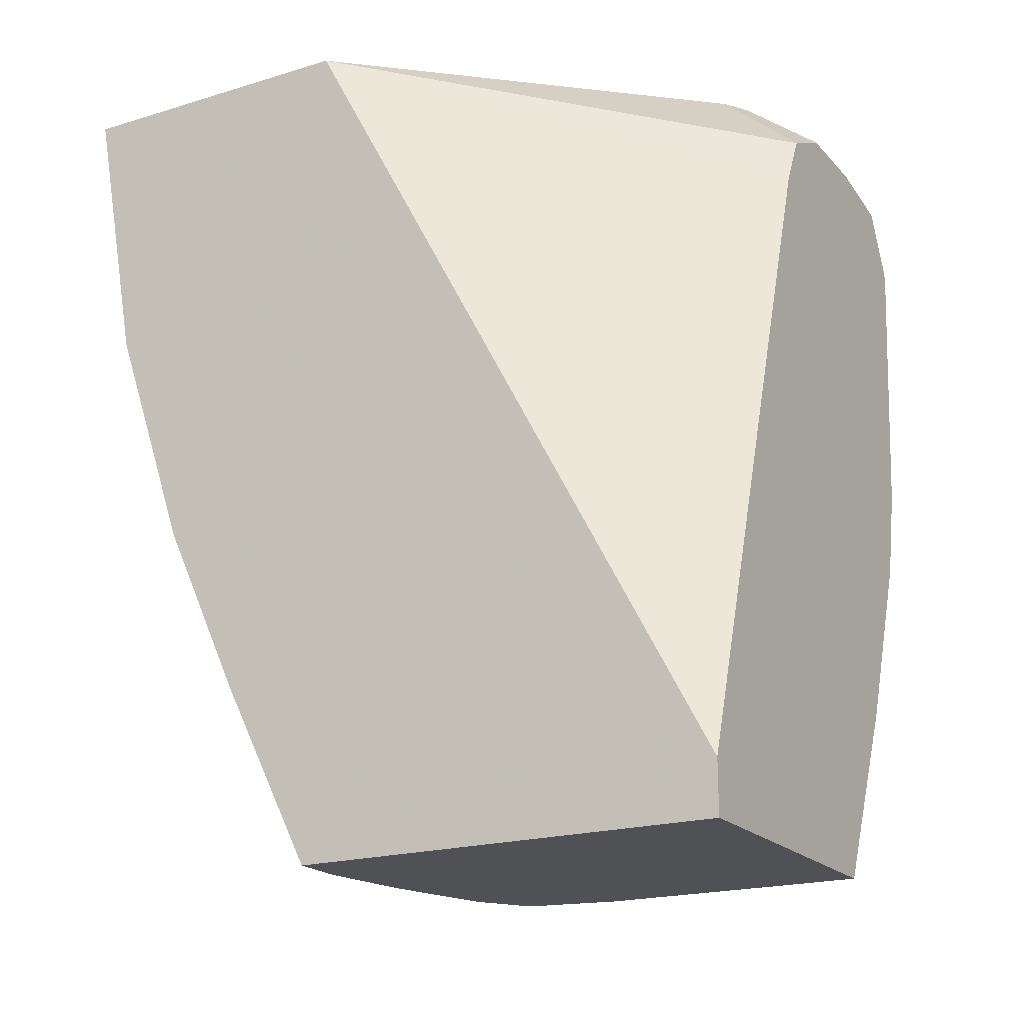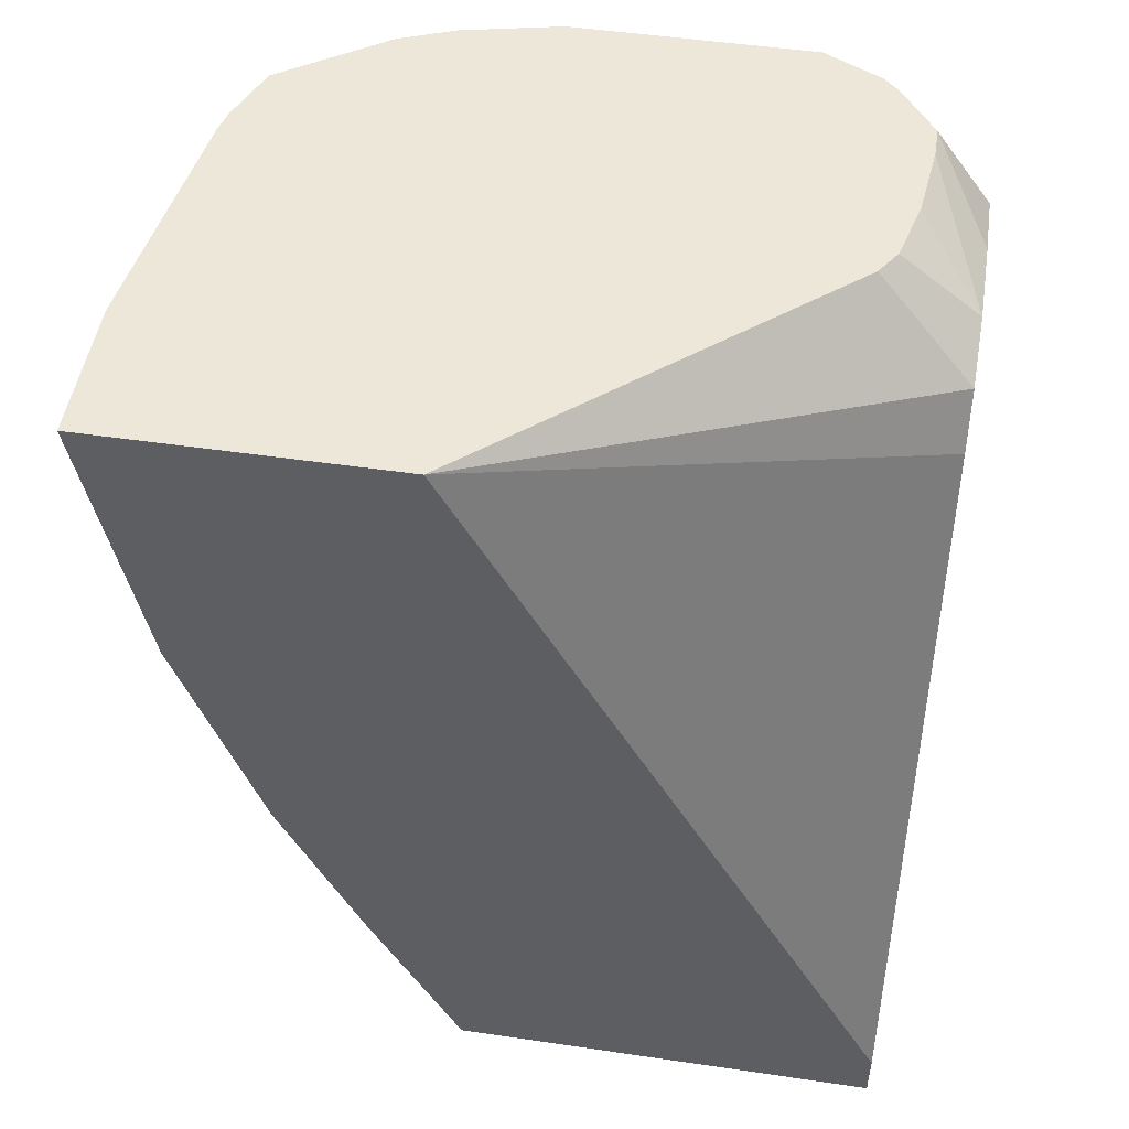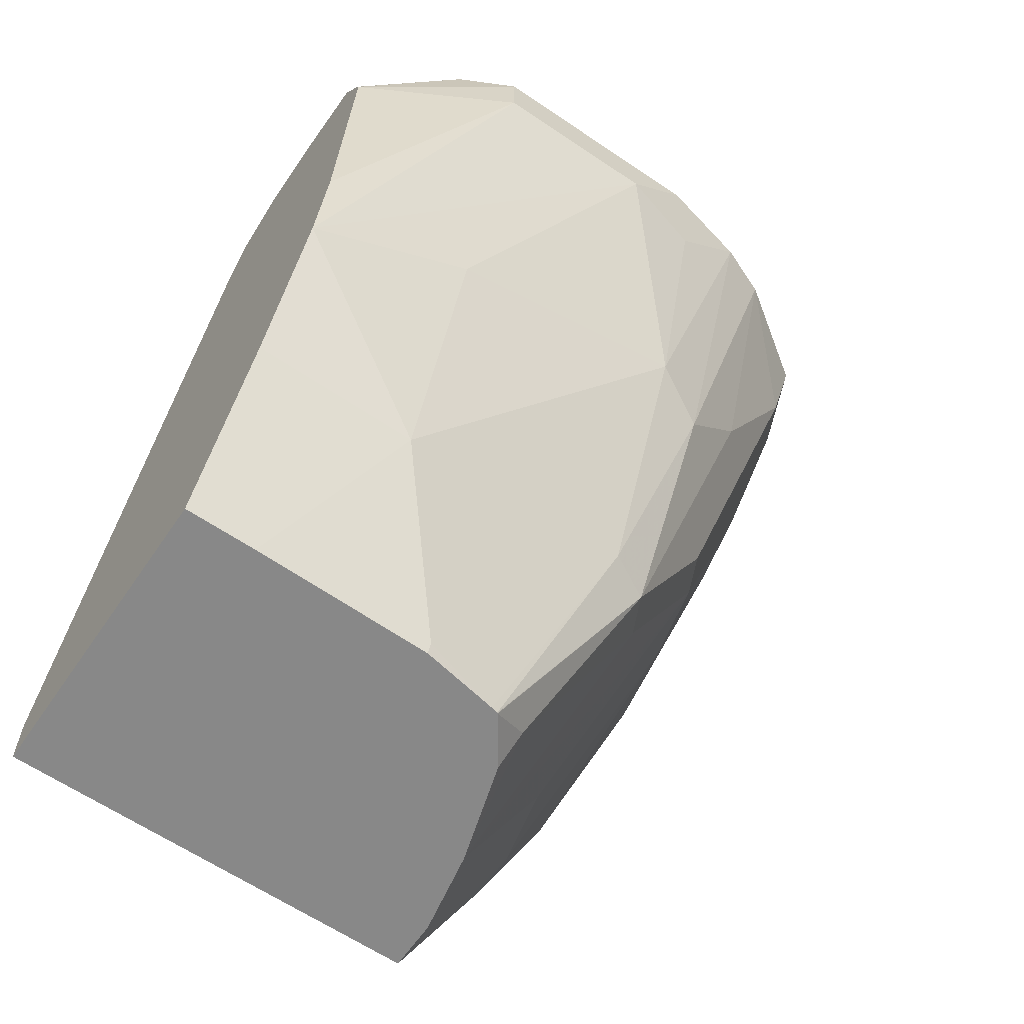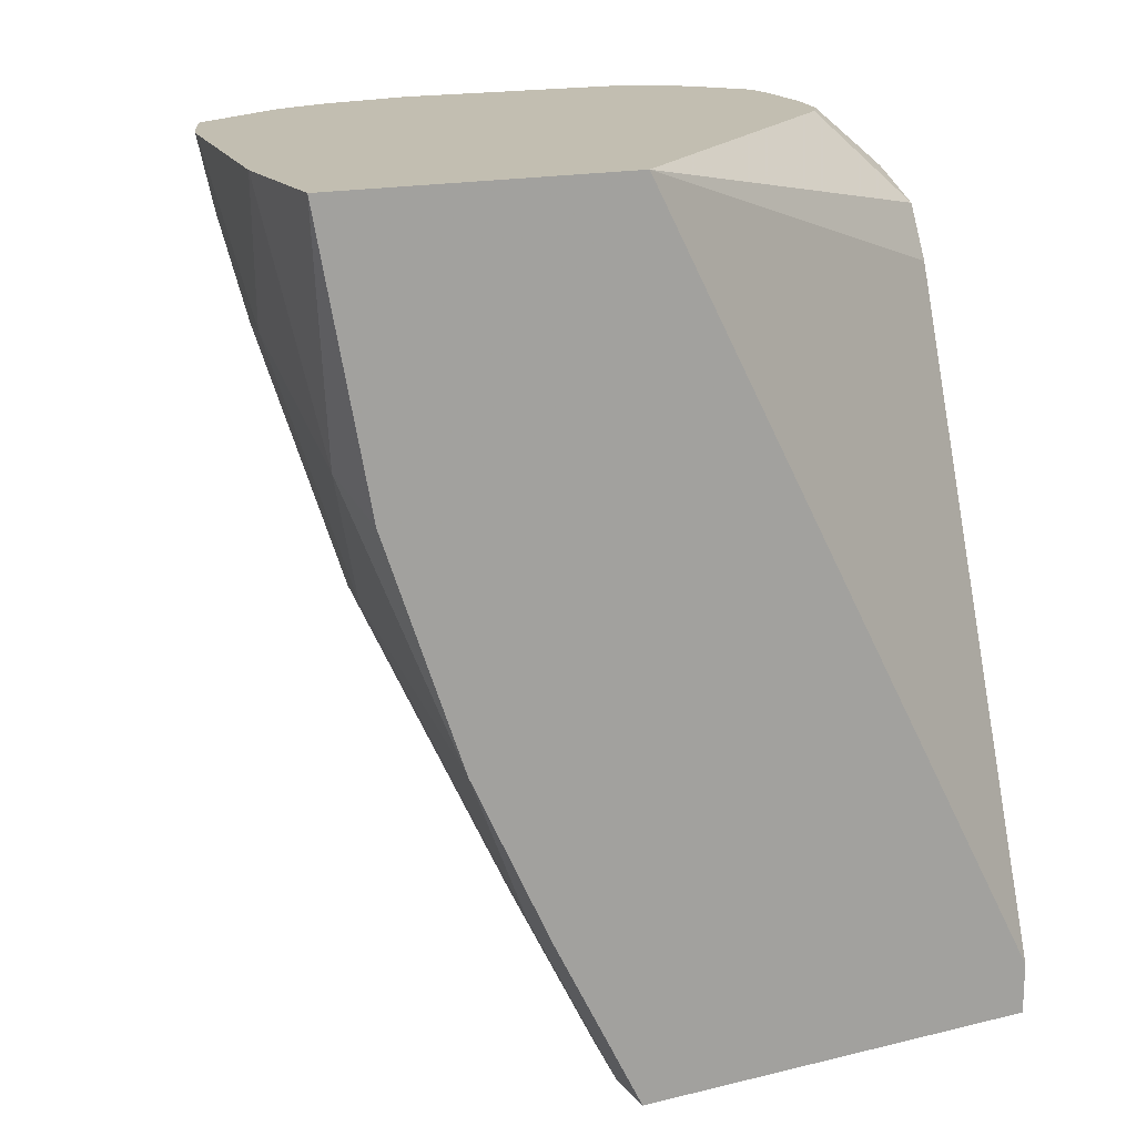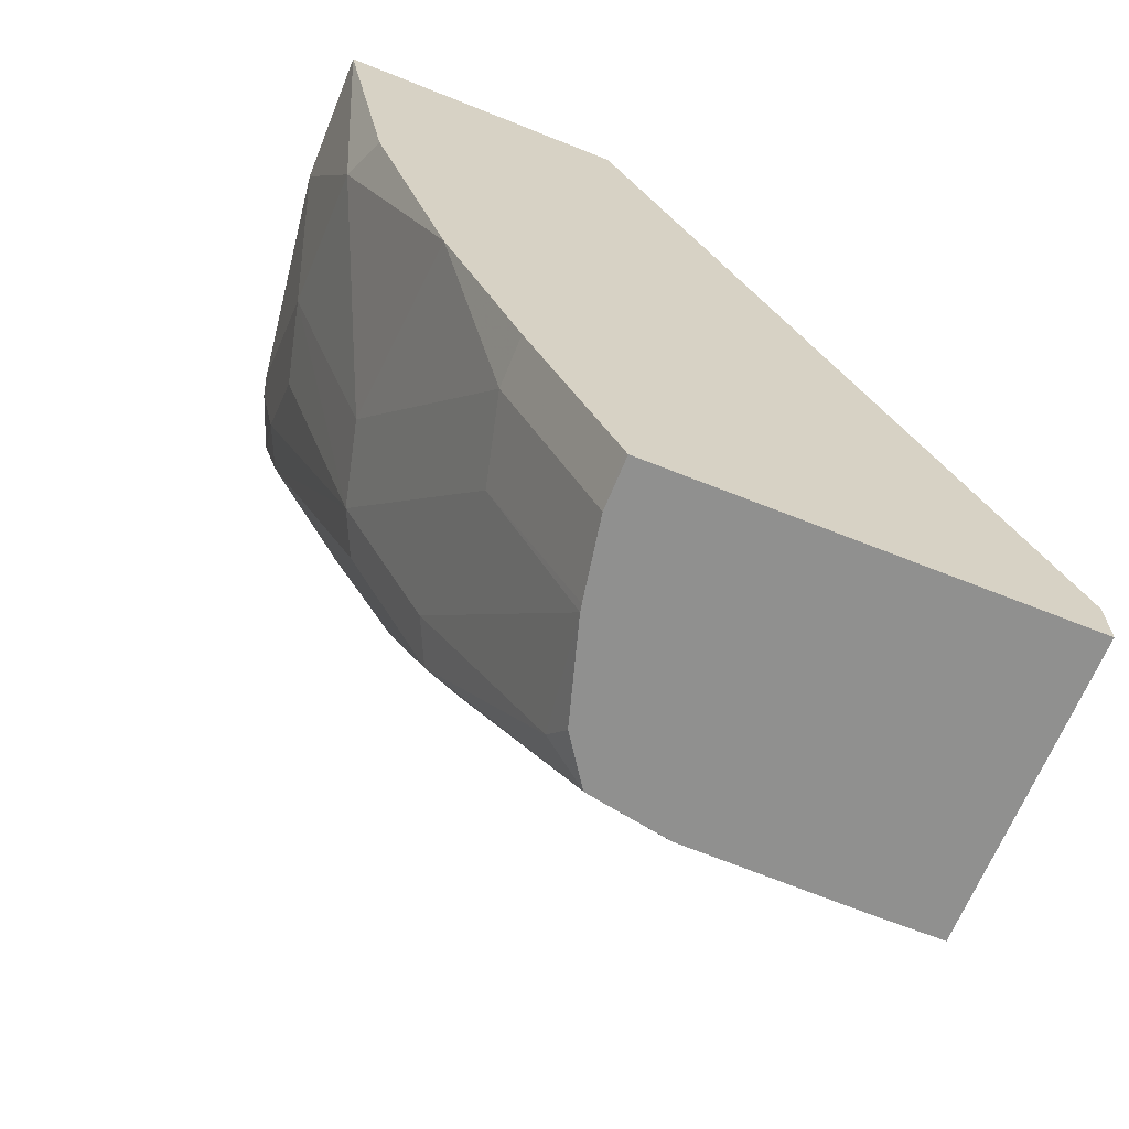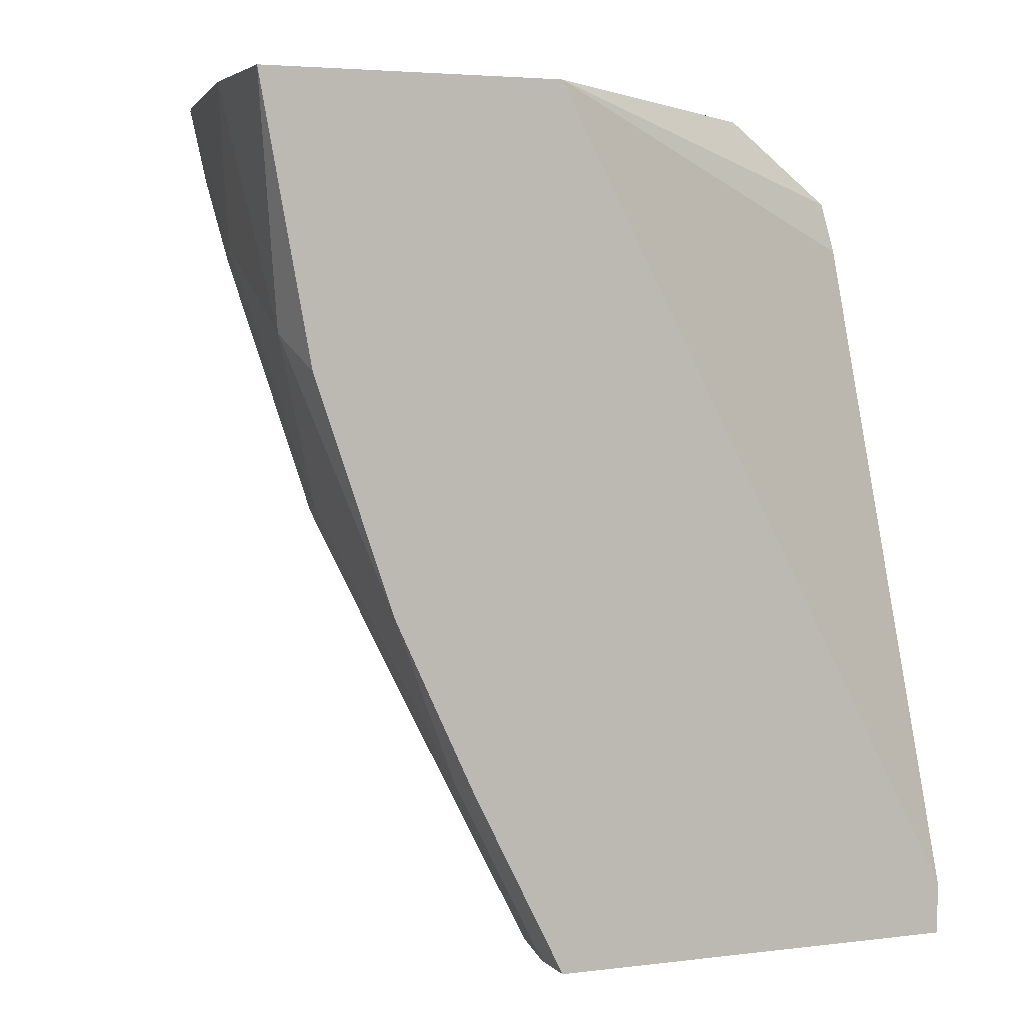
<metadata>
{"format":"obj","ext":"obj","renderer":"f3d","projection":"perspective","resolution":1024,"background":"white","views":[{"elev":-20.0,"azim":-60.7,"up":"+Y"},{"elev":49.6,"azim":-80.8,"up":"+Y"},{"elev":-62.8,"azim":55.6,"up":"+Y"},{"elev":17.1,"azim":-115.8,"up":"+Y"},{"elev":-65.5,"azim":-112.0,"up":"+Y"},{"elev":4.0,"azim":-111.9,"up":"+Y"}]}
</metadata>
<code>
v 0.3911 -0.2748 -0.328
v 0.4883 -0.2748 -0.328
v 0.3911 -0.2584 -0.328
v 0.3911 -0.2748 -0.4602
v 0.4883 -0.2748 -0.3504
v 0.5161 -0.2173 -0.328
v 0.4623 -0.05206 -0.328
v 0.3911 -0.006849 -0.461
v 0.3911 -0.2732 -0.4611
v 0.4075 -0.2748 -0.4602
v 0.4874 -0.2748 -0.4075
v 0.489 -0.2716 -0.4075
v 0.5161 -0.2173 -0.3803
v 0.537 -0.1641 -0.328
v 0.4707 -0.0353 -0.328
v 0.4813 -0.006849 -0.3574
v 0.3911 -0.006849 -0.5535
v 0.3911 -0.2463 -0.4745
v 0.4325 -0.2748 -0.4556
v 0.4075 -0.2535 -0.4709
v 0.4346 -0.2207 -0.4822
v 0.4827 -0.2748 -0.4325
v 0.5433 -0.1358 -0.3803
v 0.5433 -0.1087 -0.4618
v 0.5705 -0.02717 -0.4347
v 0.5705 -0.02717 -0.3803
v 0.5433 -0.1358 -0.328
v 0.489 -0.02618 -0.328
v 0.489 -0.006849 -0.3524
v 0.4075 -0.08152 -0.5433
v 0.3911 -0.09243 -0.5378
v 0.4346 -0.006849 -0.5535
v 0.3911 -0.2173 -0.489
v 0.4075 -0.2173 -0.489
v 0.4349 -0.2748 -0.4551
v 0.489 -0.1392 -0.5094
v 0.4823 -0.2748 -0.4347
v 0.5093 -0.1936 -0.4618
v 0.5637 -0.006849 -0.4855
v 0.5637 -0.03058 -0.4618
v 0.5343 -0.1177 -0.4799
v 0.5689 -0.006849 -0.4618
v 0.5705 -0.006849 -0.455
v 0.5705 -0.006849 -0.3803
v 0.5503 -0.0512 -0.328
v 0.5161 -0.02618 -0.328
v 0.5309 -0.006849 -0.3455
v 0.5077 -0.006849 -0.3479
v 0.3911 -0.1643 -0.5134
v 0.4618 -0.05434 -0.5433
v 0.4618 -0.1358 -0.5161
v 0.5093 -0.006849 -0.5433
v 0.4754 -0.2649 -0.4482
v 0.4669 -0.2748 -0.4454
v 0.489 -0.1936 -0.4822
v 0.5025 -0.1426 -0.5026
v 0.5025 -0.1969 -0.4754
v 0.489 -0.05773 -0.5365
v 0.5161 -0.03058 -0.5365
v 0.5297 -0.03397 -0.5297
v 0.4821 -0.2748 -0.4349
v 0.5569 -0.006849 -0.5025
v 0.5297 -0.08831 -0.5026
v 0.5614 -0.006849 -0.3622
v 0.5493 -0.04813 -0.328
v 0.5402 -0.03032 -0.328
v 0.5408 -0.006849 -0.3455
v 0.5161 -0.006849 -0.5418
v 0.482 -0.2748 -0.435
v 0.5343 -0.009078 -0.5342
v 0.5349 -0.006849 -0.5344
v 0.5569 -0.006849 -0.3574
v 0.5298 -0.006849 -0.5365
f 28 67 47
f 28 47 48
f 28 48 29
f 30 49 31
f 30 32 50
f 30 50 51
f 34 49 51
f 32 52 50
f 33 49 34
f 34 51 36
f 35 53 54
f 35 36 55
f 28 46 67
f 30 51 49
f 26 45 27
f 23 24 25
f 25 44 26
f 18 34 20
f 19 21 35
f 20 34 21
f 21 34 36
f 21 36 35
f 22 37 38
f 22 38 24
f 35 55 53
f 24 39 40
f 24 40 25
f 24 38 41
f 24 41 39
f 25 40 42
f 25 42 43
f 25 43 44
f 26 44 45
f 36 56 57
f 39 42 40
f 36 51 50
f 56 60 63
f 56 63 57
f 57 61 69
f 59 68 70
f 59 70 60
f 60 70 71
f 53 57 69
f 60 71 62
f 64 72 65
f 65 72 66
f 66 72 67
f 68 73 70
f 70 73 71
f 18 33 34
f 60 62 63
f 53 55 57
f 53 69 54
f 50 59 58
f 36 50 58
f 36 58 59
f 36 59 60
f 36 60 56
f 37 61 57
f 37 57 38
f 38 57 41
f 39 41 62
f 41 57 63
f 41 63 62
f 44 64 45
f 45 64 65
f 46 66 67
f 50 52 68
f 50 68 59
f 36 57 55
f 17 32 30
f 8 29 48
f 15 29 16
f 1 4 10
f 1 10 19
f 1 19 35
f 1 35 54
f 1 54 69
f 1 69 61
f 1 9 4
f 1 61 37
f 1 22 11
f 1 11 5
f 1 5 2
f 2 5 13
f 2 13 6
f 3 7 8
f 1 37 22
f 4 9 10
f 1 18 9
f 1 49 33
f 1 2 6
f 1 6 14
f 1 14 27
f 1 27 45
f 1 45 65
f 1 65 66
f 1 33 18
f 1 66 46
f 1 28 15
f 1 15 7
f 1 3 8
f 1 8 17
f 1 17 31
f 1 31 49
f 1 46 28
f 5 11 12
f 1 7 3
f 6 13 14
f 8 32 17
f 9 18 10
f 10 18 20
f 10 20 21
f 10 21 19
f 11 22 12
f 8 52 32
f 12 22 13
f 13 24 23
f 14 23 25
f 14 25 26
f 14 26 27
f 15 28 29
f 5 12 13
f 13 23 14
f 8 68 52
f 13 22 24
f 8 71 73
f 7 15 8
f 8 73 68
f 8 15 16
f 8 16 29
f 17 30 31
f 8 47 67
f 8 67 72
f 8 48 47
f 8 64 44
f 8 62 71
f 8 44 43
f 8 43 42
f 8 42 39
f 8 72 64
f 8 39 62

</code>
